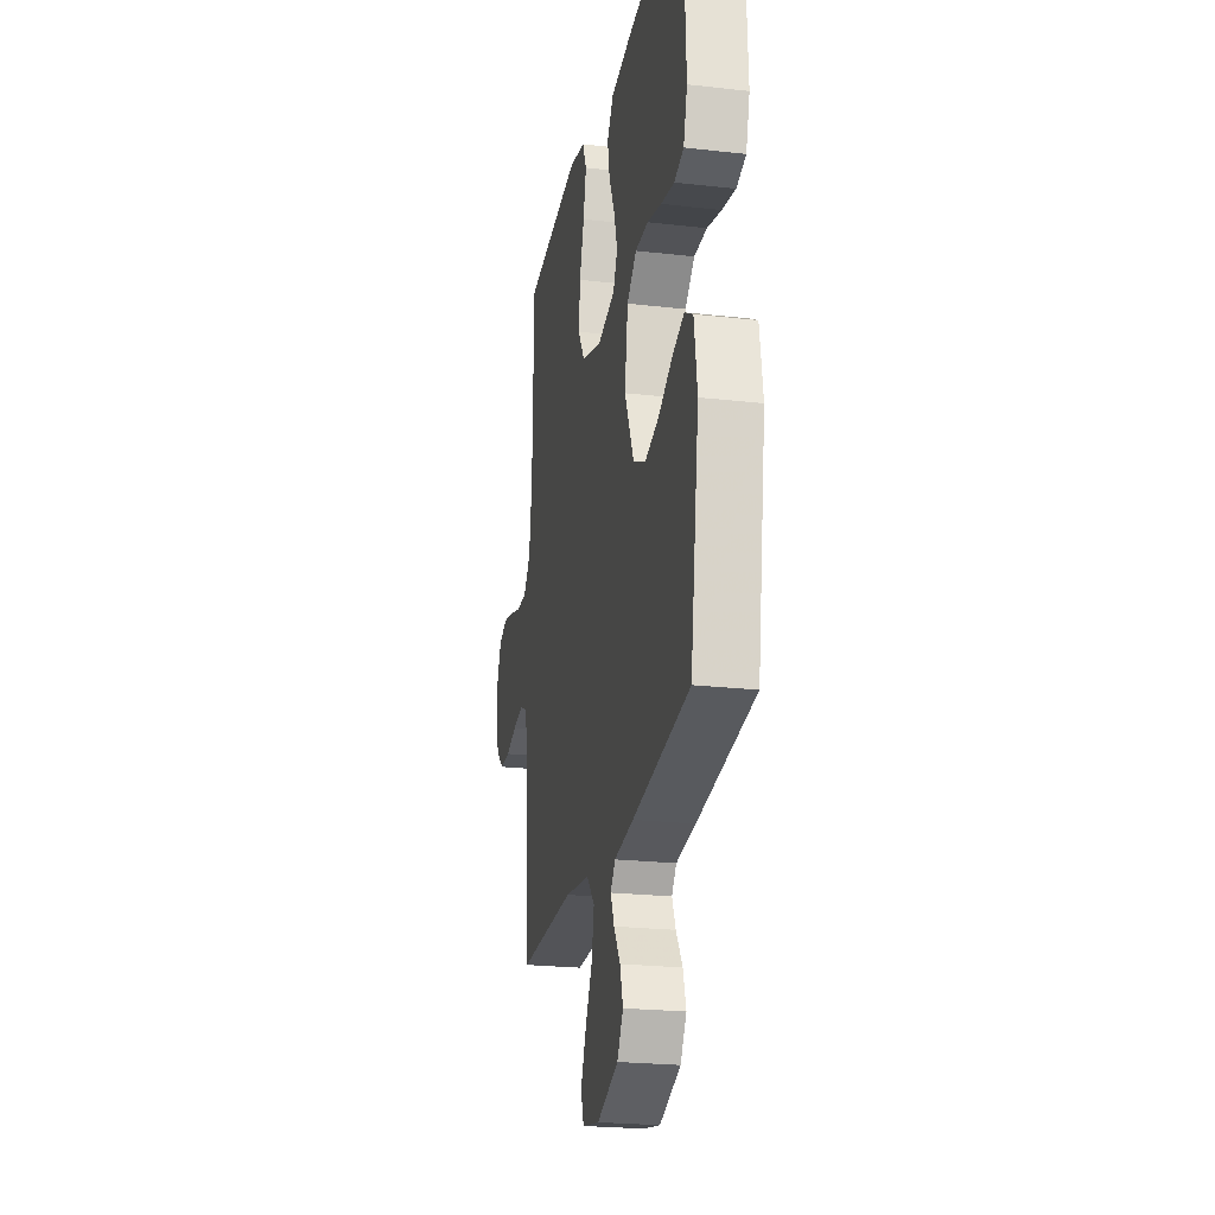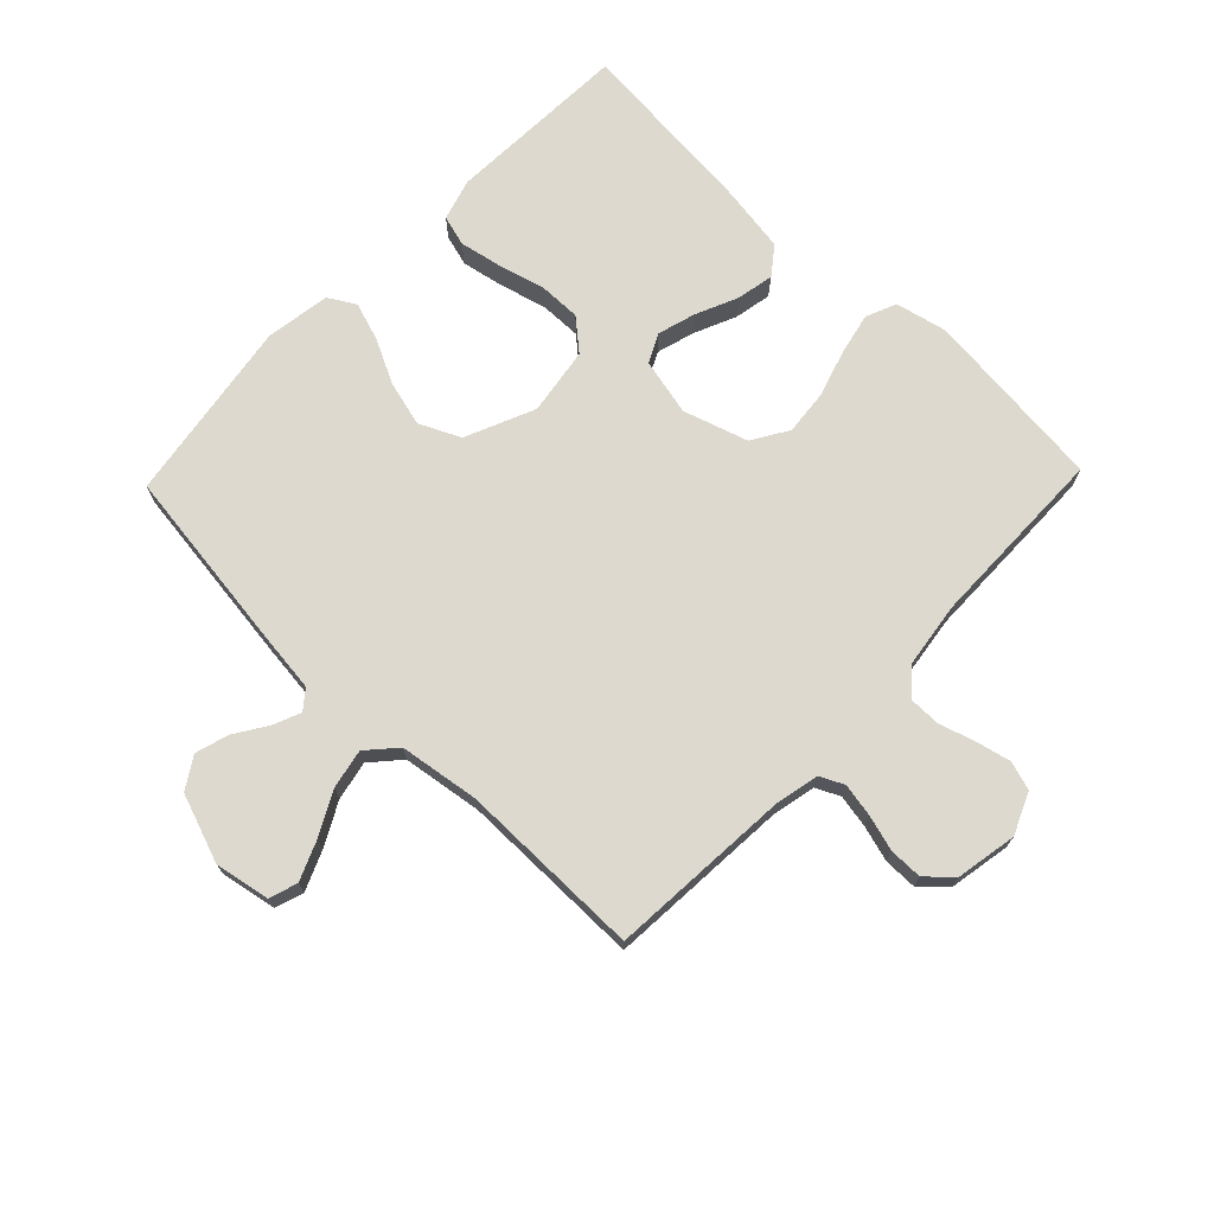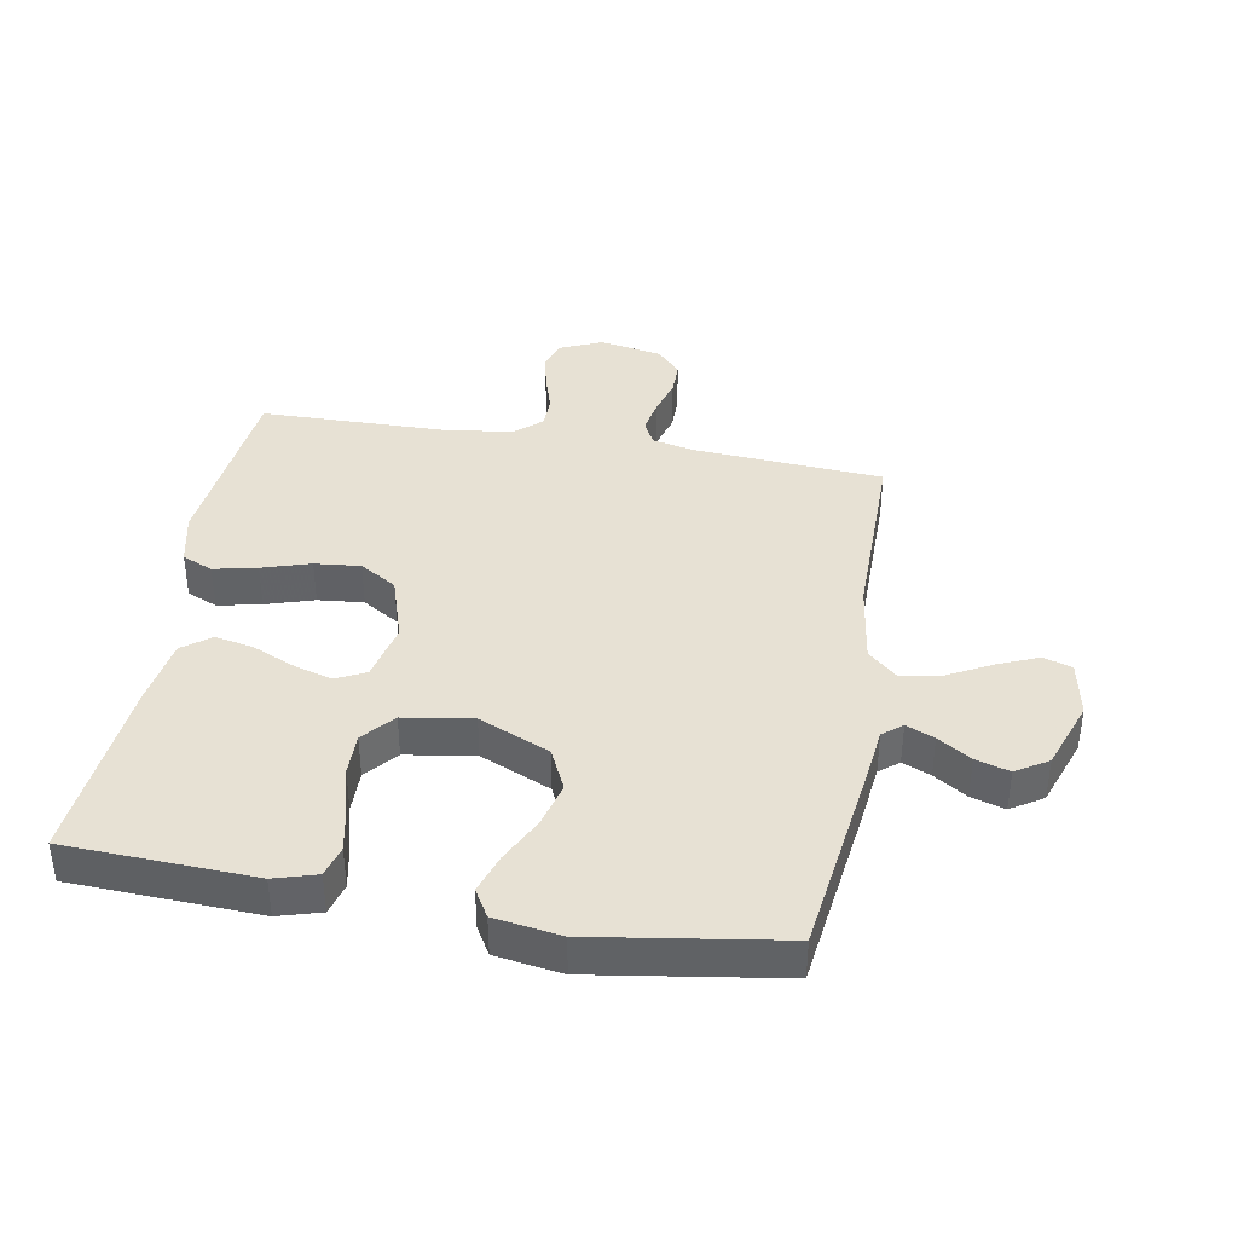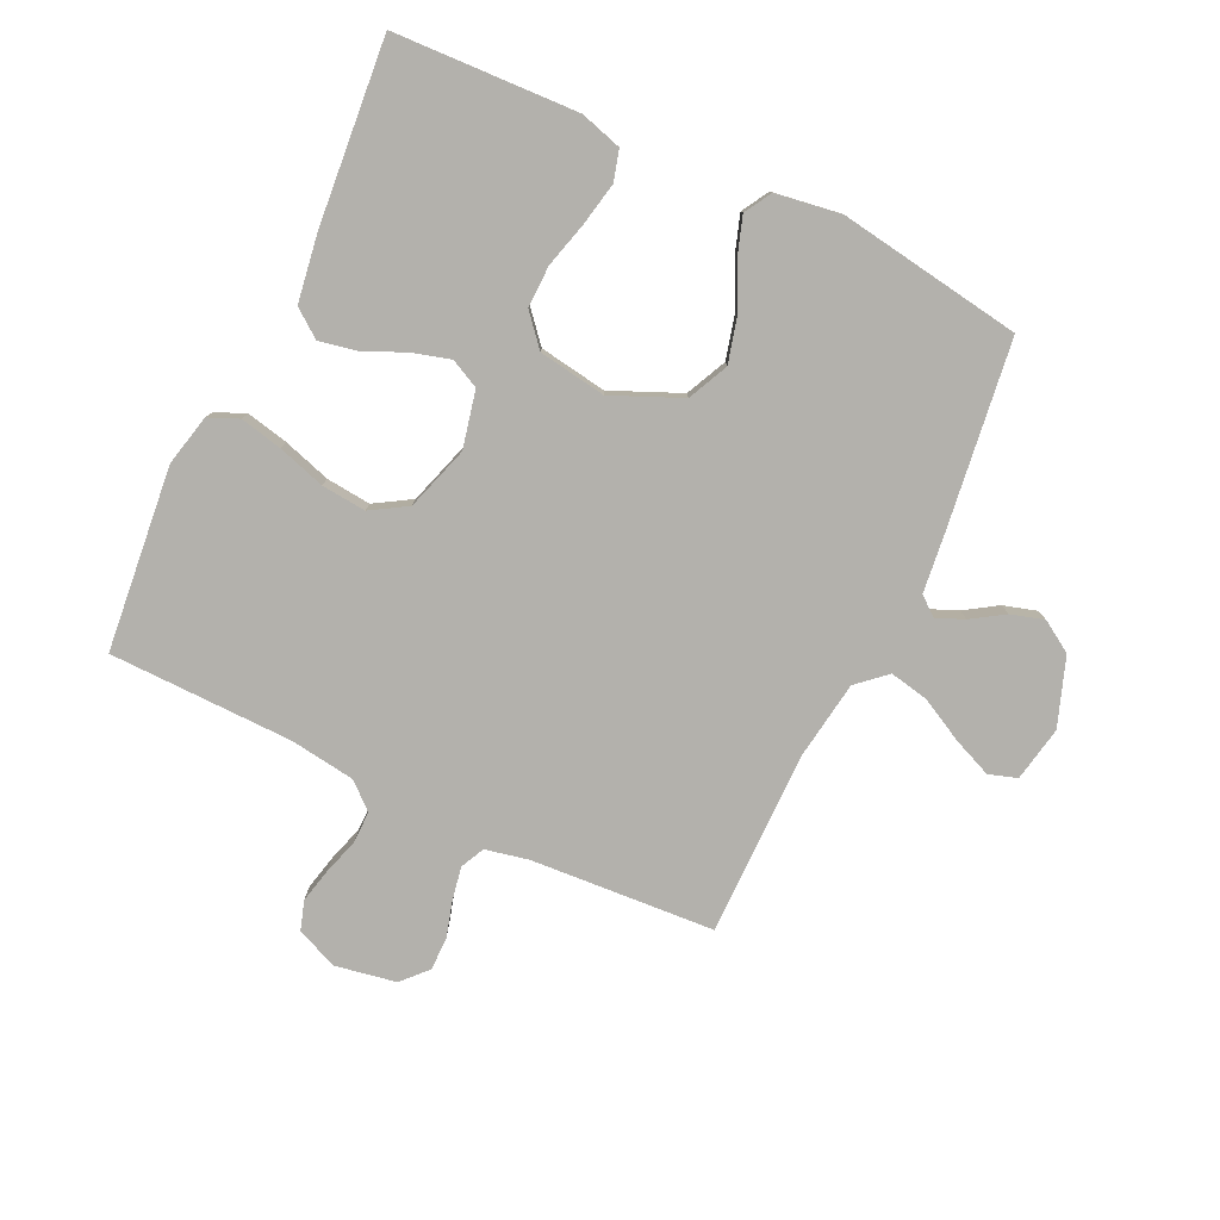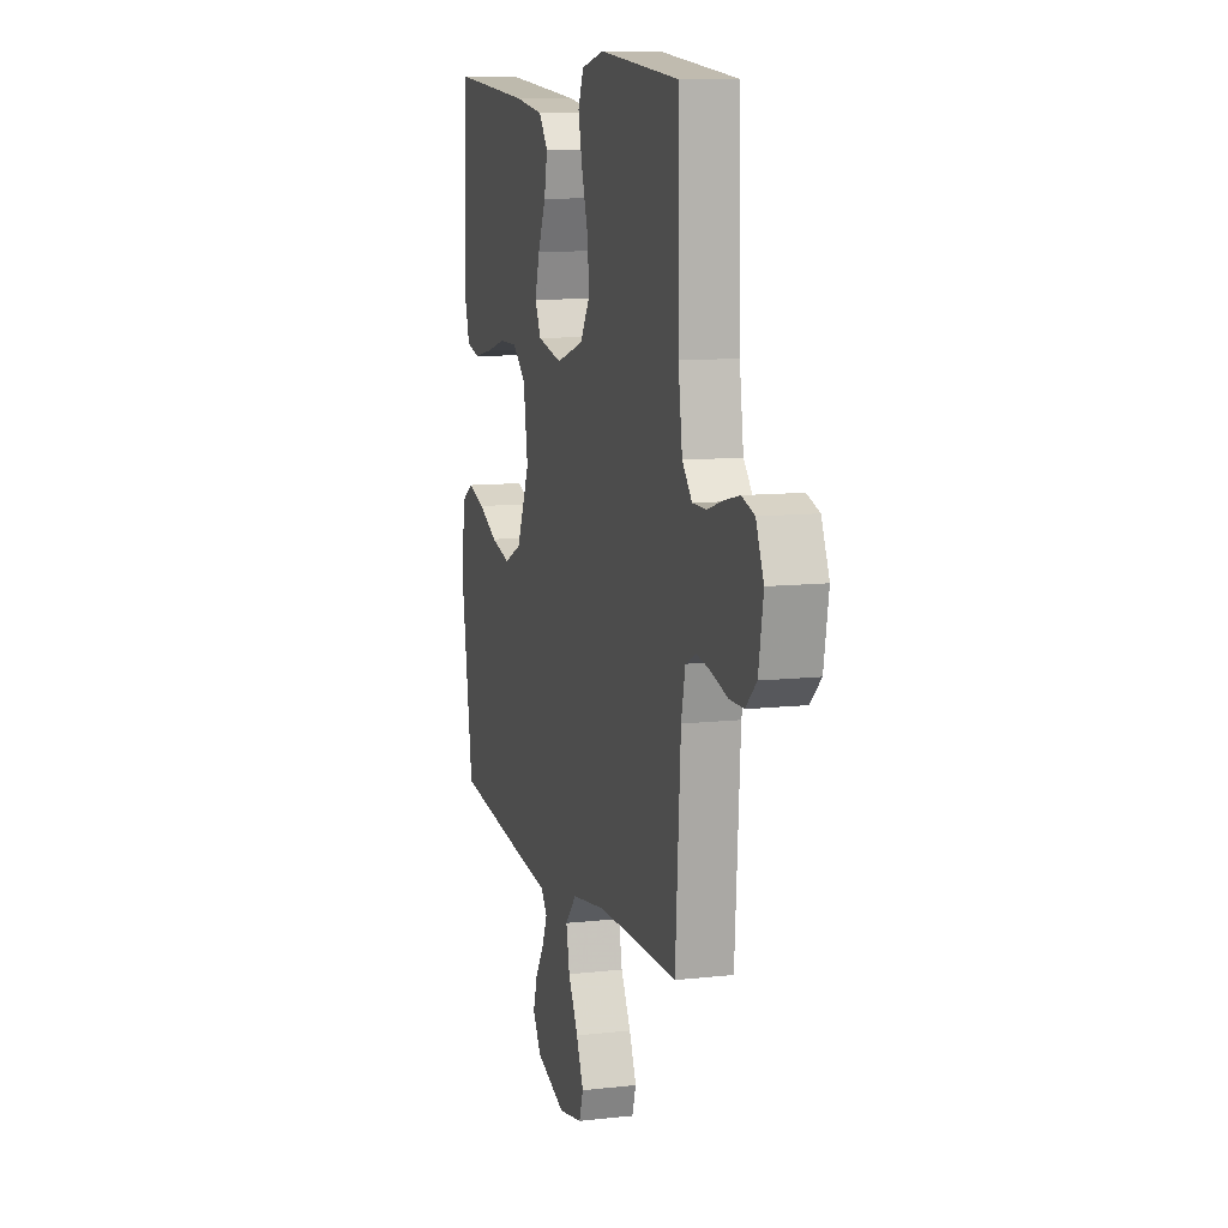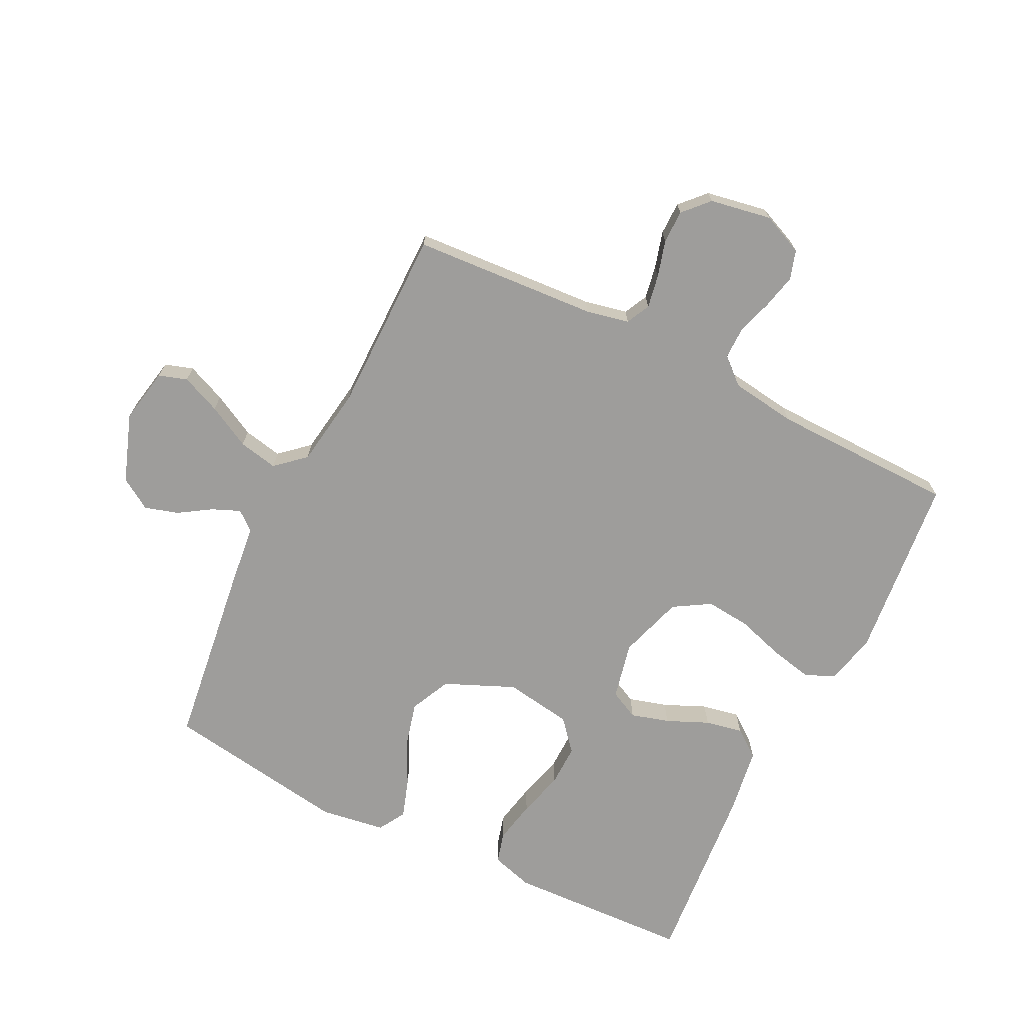
<metadata>
{"format":"obj","ext":"obj","renderer":"f3d","projection":"perspective","resolution":1024,"background":"white","views":[{"elev":-23.3,"azim":79.1,"up":"+Z"},{"elev":71.8,"azim":-136.1,"up":"+Y"},{"elev":39.4,"azim":100.0,"up":"+Y"},{"elev":-79.1,"azim":64.6,"up":"+Y"},{"elev":10.3,"azim":-105.9,"up":"+Z"},{"elev":-70.5,"azim":-116.5,"up":"+Y"}]}
</metadata>
<code>
v -0.5 0.07 0.5
v -0.2 0.07 0.531
v -0.116 0.07 0.512
v -0.095 0.07 0.463
v -0.11 0.07 0.394
v -0.134 0.07 0.317
v -0.141 0.07 0.244
v -0.105 0.07 0.185
v 0 0.07 0.152
v 0.093 0.07 0.173
v 0.116 0.07 0.22
v 0.098 0.07 0.282
v 0.068 0.07 0.35
v 0.056 0.07 0.411
v 0.09 0.07 0.456
v 0.2 0.07 0.473
v 0.5 0.07 0.5
v 0.513 0.07 0.2
v 0.493 0.07 0.132
v 0.443 0.07 0.118
v 0.373 0.07 0.132
v 0.298 0.07 0.152
v 0.23 0.07 0.153
v 0.18 0.07 0.11
v 0.163 0.07 0
v 0.212 0.07 -0.113
v 0.278 0.07 -0.144
v 0.351 0.07 -0.125
v 0.423 0.07 -0.089
v 0.486 0.07 -0.068
v 0.53 0.07 -0.094
v 0.546 0.07 -0.2
v 0.5 0.07 -0.5
v 0.2 0.07 -0.54
v 0.099 0.07 -0.552
v 0.074 0.07 -0.583
v 0.093 0.07 -0.628
v 0.127 0.07 -0.681
v 0.143 0.07 -0.735
v 0.111 0.07 -0.786
v 0 0.07 -0.826
v -0.09 0.07 -0.809
v -0.105 0.07 -0.763
v -0.078 0.07 -0.699
v -0.041 0.07 -0.629
v -0.028 0.07 -0.565
v -0.07 0.07 -0.518
v -0.2 0.07 -0.499
v -0.5 0.07 -0.5
v -0.52 0.07 -0.2
v -0.535 0.07 -0.13
v -0.574 0.07 -0.111
v -0.628 0.07 -0.121
v -0.687 0.07 -0.138
v -0.741 0.07 -0.138
v -0.782 0.07 -0.1
v -0.8 0.07 0
v -0.771 0.07 0.067
v -0.724 0.07 0.082
v -0.667 0.07 0.069
v -0.609 0.07 0.051
v -0.557 0.07 0.051
v -0.52 0.07 0.093
v -0.505 0.07 0.2
v -0.5 0 0.5
v -0.2 0 0.531
v -0.116 0 0.512
v -0.095 0 0.463
v -0.11 0 0.394
v -0.134 0 0.317
v -0.141 0 0.244
v -0.105 0 0.185
v 0 0 0.152
v 0.093 0 0.173
v 0.116 0 0.22
v 0.098 0 0.282
v 0.068 0 0.35
v 0.056 0 0.411
v 0.09 0 0.456
v 0.2 0 0.473
v 0.5 0 0.5
v 0.513 0 0.2
v 0.493 0 0.132
v 0.443 0 0.118
v 0.373 0 0.132
v 0.298 0 0.152
v 0.23 0 0.153
v 0.18 0 0.11
v 0.163 0 0
v 0.212 0 -0.113
v 0.278 0 -0.144
v 0.351 0 -0.125
v 0.423 0 -0.089
v 0.486 0 -0.068
v 0.53 0 -0.094
v 0.546 0 -0.2
v 0.5 0 -0.5
v 0.2 0 -0.54
v 0.099 0 -0.552
v 0.074 0 -0.583
v 0.093 0 -0.628
v 0.127 0 -0.681
v 0.143 0 -0.735
v 0.111 0 -0.786
v 0 0 -0.826
v -0.09 0 -0.809
v -0.105 0 -0.763
v -0.078 0 -0.699
v -0.041 0 -0.629
v -0.028 0 -0.565
v -0.07 0 -0.518
v -0.2 0 -0.499
v -0.5 0 -0.5
v -0.52 0 -0.2
v -0.535 0 -0.13
v -0.574 0 -0.111
v -0.628 0 -0.121
v -0.687 0 -0.138
v -0.741 0 -0.138
v -0.782 0 -0.1
v -0.8 0 0
v -0.771 0 0.067
v -0.724 0 0.082
v -0.667 0 0.069
v -0.609 0 0.051
v -0.557 0 0.051
v -0.52 0 0.093
v -0.505 0 0.2
f 59 60 61
f 58 59 61
f 57 58 61
f 56 57 61
f 55 56 61
f 54 55 61
f 53 54 61
f 52 53 61 62
f 51 52 62 63
f 48 49 50
f 51 63 64
f 50 51 64
f 48 50 64
f 47 48 64
f 43 44 45
f 42 43 45
f 41 42 45
f 40 41 45
f 39 40 45
f 38 39 45
f 37 38 45
f 36 37 45 46
f 47 64 1
f 46 47 1
f 36 46 1
f 35 36 1
f 33 34 35
f 32 33 35
f 31 32 35
f 30 31 35
f 29 30 35
f 28 29 35
f 20 21 22
f 19 20 22
f 18 19 22
f 17 18 22
f 16 17 22
f 15 16 22
f 14 15 22
f 13 14 22
f 12 13 22
f 11 12 22 23
f 10 11 23 24
f 4 5 6
f 3 4 6
f 2 3 6
f 1 2 6
f 1 6 7
f 35 1 7 8
f 27 28 35
f 26 27 35
f 35 8 9
f 26 35 9
f 25 26 9
f 9 10 24 25
f 125 124 123
f 125 123 122
f 125 122 121
f 125 121 120
f 125 120 119
f 125 119 118
f 125 118 117
f 126 125 117 116
f 127 126 116 115
f 114 113 112
f 128 127 115
f 128 115 114
f 128 114 112
f 128 112 111
f 109 108 107
f 109 107 106
f 109 106 105
f 109 105 104
f 109 104 103
f 109 103 102
f 109 102 101
f 110 109 101 100
f 65 128 111
f 65 111 110
f 65 110 100
f 65 100 99
f 99 98 97
f 99 97 96
f 99 96 95
f 99 95 94
f 99 94 93
f 99 93 92
f 86 85 84
f 86 84 83
f 86 83 82
f 86 82 81
f 86 81 80
f 86 80 79
f 86 79 78
f 86 78 77
f 86 77 76
f 87 86 76 75
f 88 87 75 74
f 70 69 68
f 70 68 67
f 70 67 66
f 70 66 65
f 71 70 65
f 72 71 65 99
f 99 92 91
f 99 91 90
f 73 72 99
f 73 99 90
f 73 90 89
f 89 88 74 73
f 1 65 66 2
f 2 66 67 3
f 3 67 68 4
f 4 68 69 5
f 5 69 70 6
f 6 70 71 7
f 7 71 72 8
f 8 72 73 9
f 9 73 74 10
f 10 74 75 11
f 11 75 76 12
f 12 76 77 13
f 13 77 78 14
f 14 78 79 15
f 15 79 80 16
f 16 80 81 17
f 17 81 82 18
f 18 82 83 19
f 19 83 84 20
f 20 84 85 21
f 21 85 86 22
f 22 86 87 23
f 23 87 88 24
f 24 88 89 25
f 25 89 90 26
f 26 90 91 27
f 27 91 92 28
f 28 92 93 29
f 29 93 94 30
f 30 94 95 31
f 31 95 96 32
f 32 96 97 33
f 33 97 98 34
f 34 98 99 35
f 35 99 100 36
f 36 100 101 37
f 37 101 102 38
f 38 102 103 39
f 39 103 104 40
f 40 104 105 41
f 41 105 106 42
f 42 106 107 43
f 43 107 108 44
f 44 108 109 45
f 45 109 110 46
f 46 110 111 47
f 47 111 112 48
f 48 112 113 49
f 49 113 114 50
f 50 114 115 51
f 51 115 116 52
f 52 116 117 53
f 53 117 118 54
f 54 118 119 55
f 55 119 120 56
f 56 120 121 57
f 57 121 122 58
f 58 122 123 59
f 59 123 124 60
f 60 124 125 61
f 61 125 126 62
f 62 126 127 63
f 63 127 128 64
f 64 128 65 1

</code>
